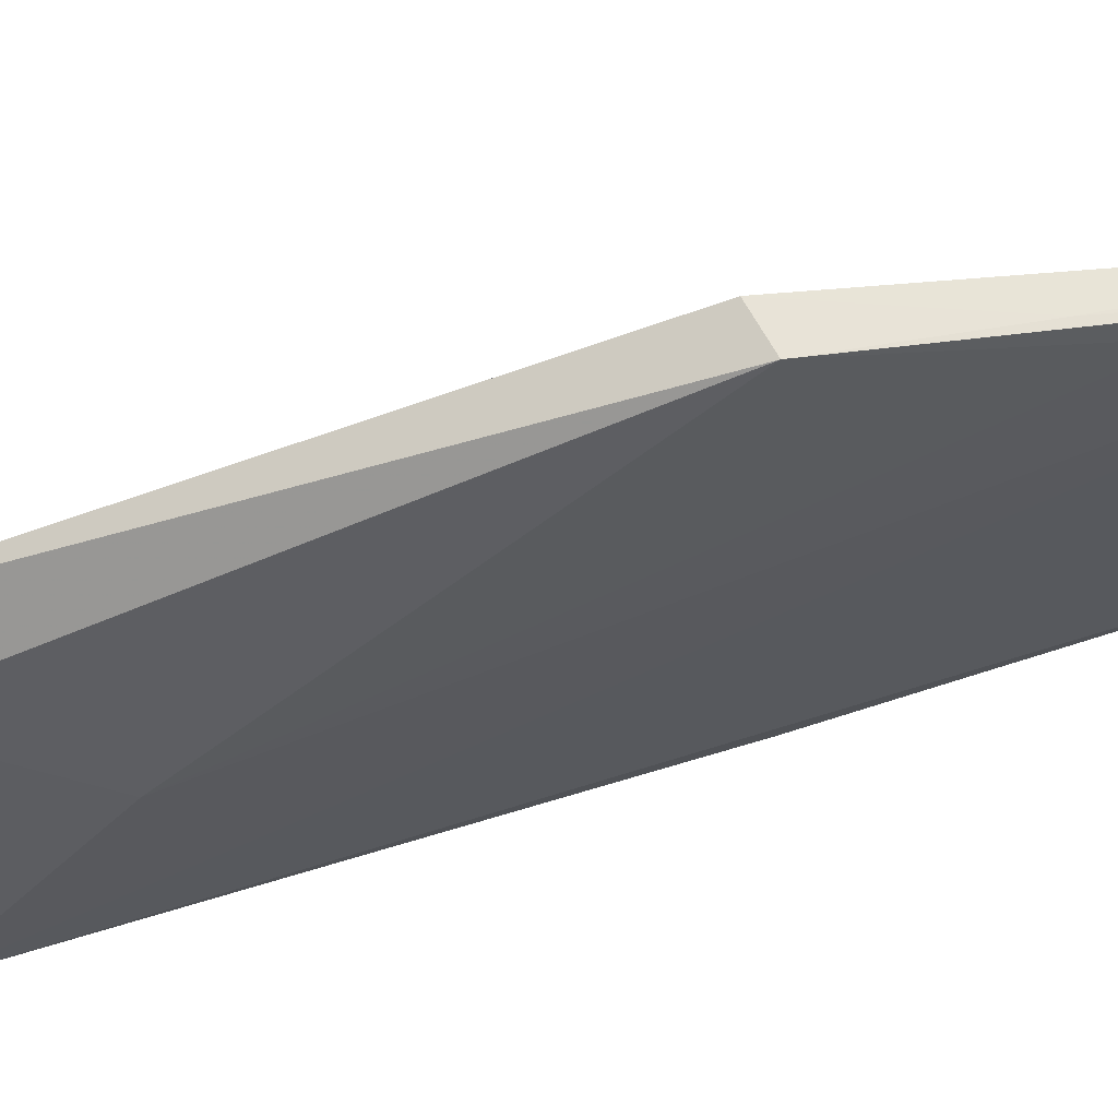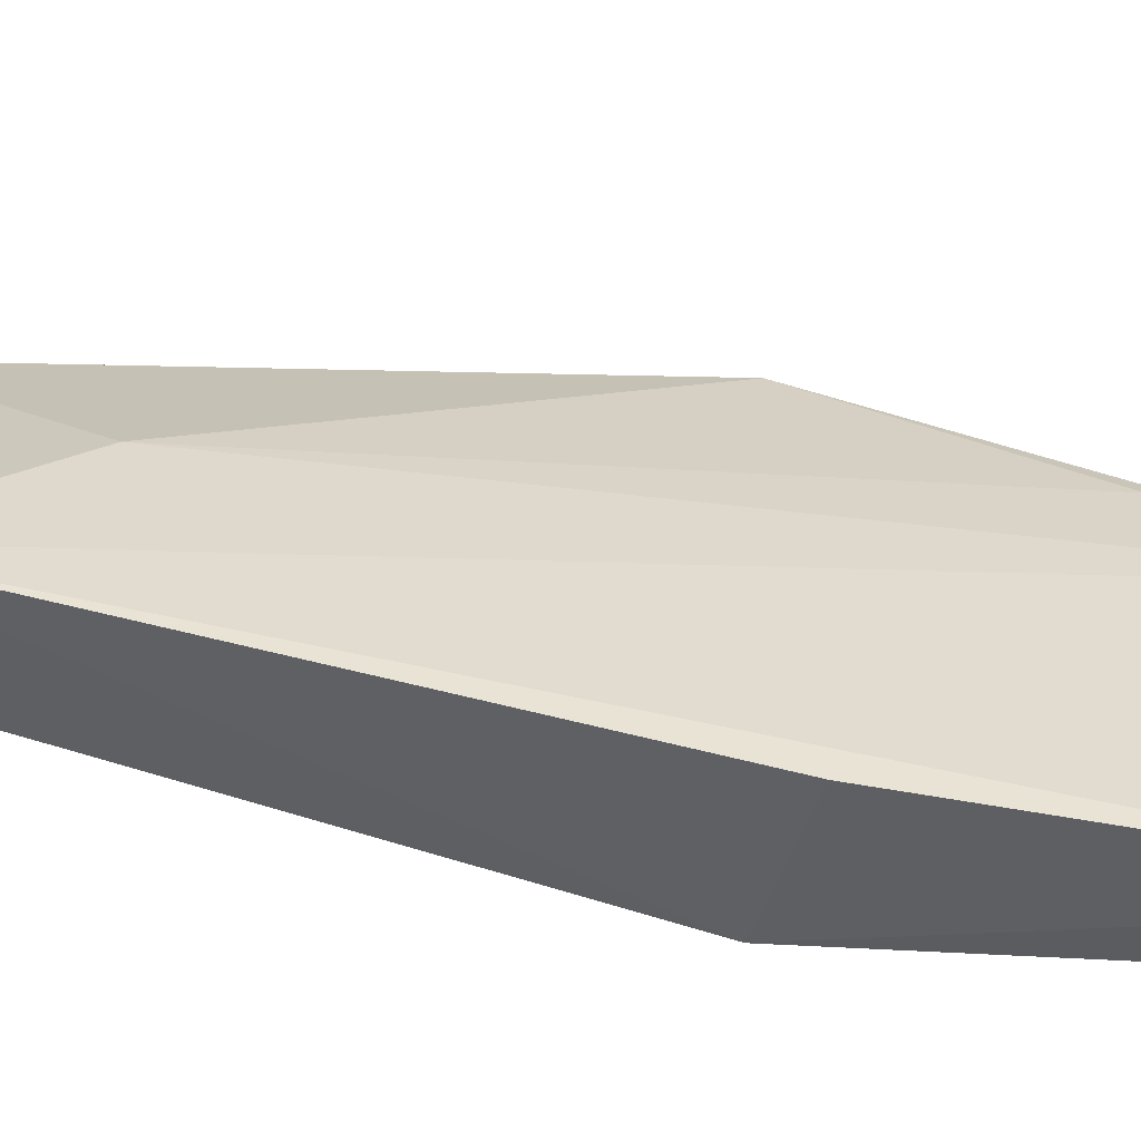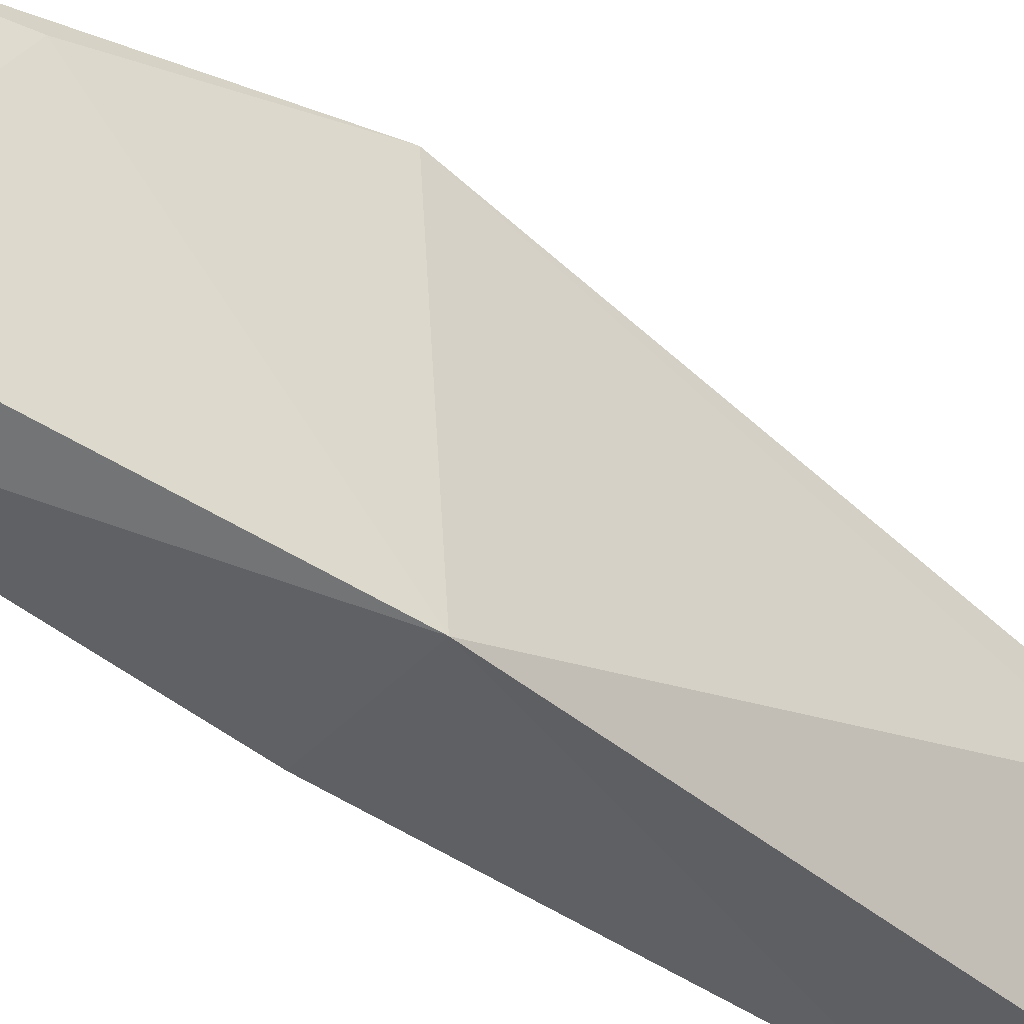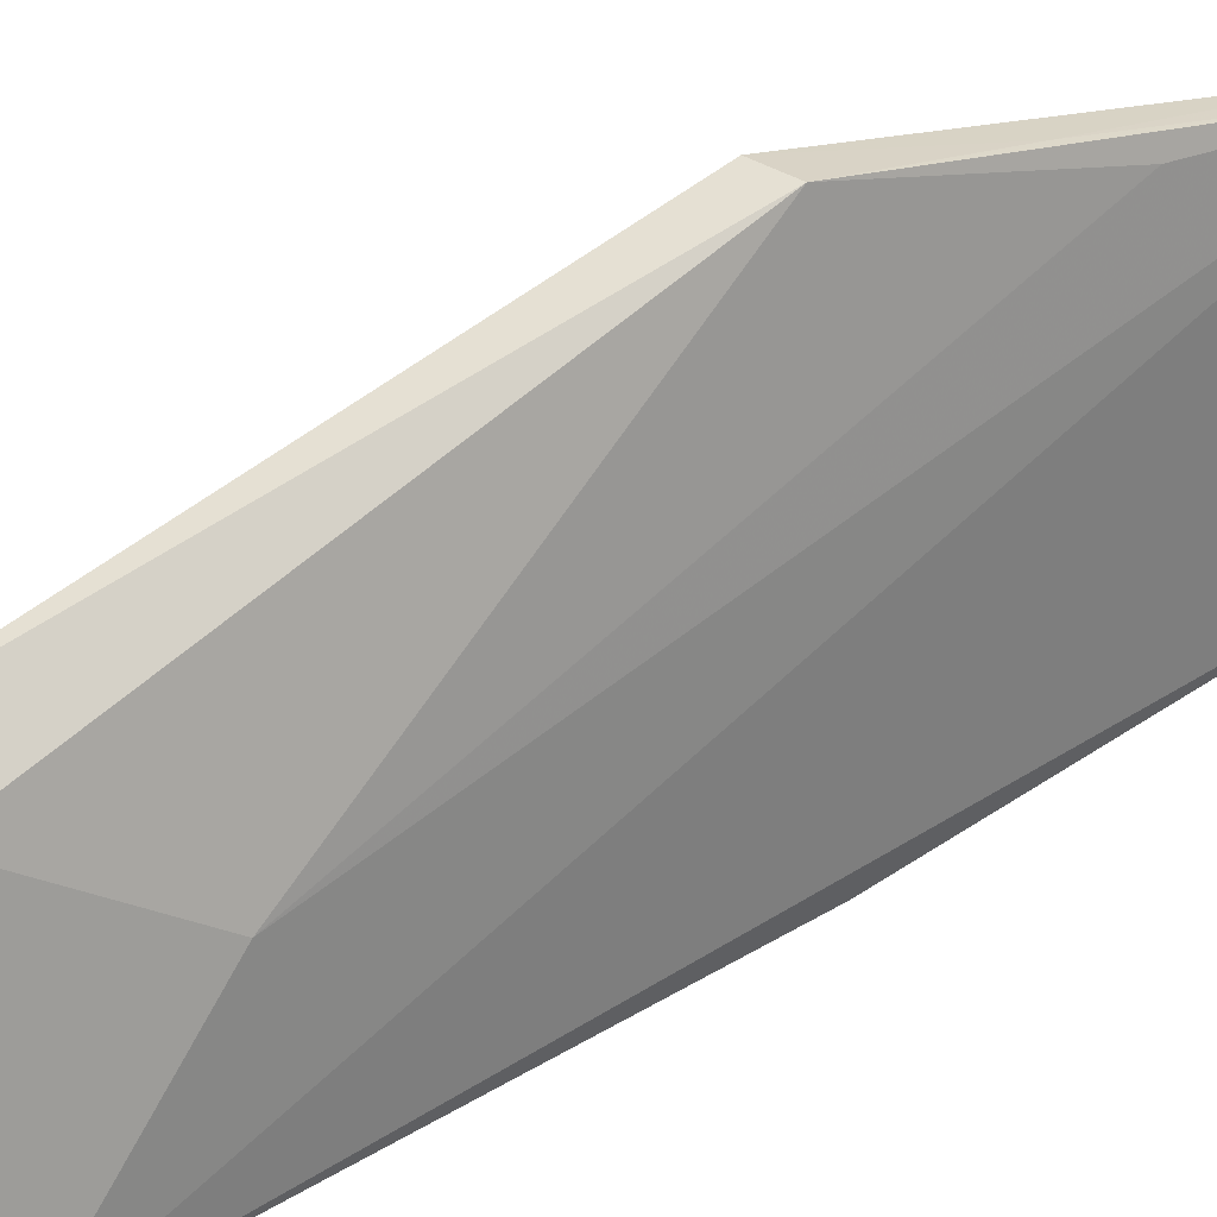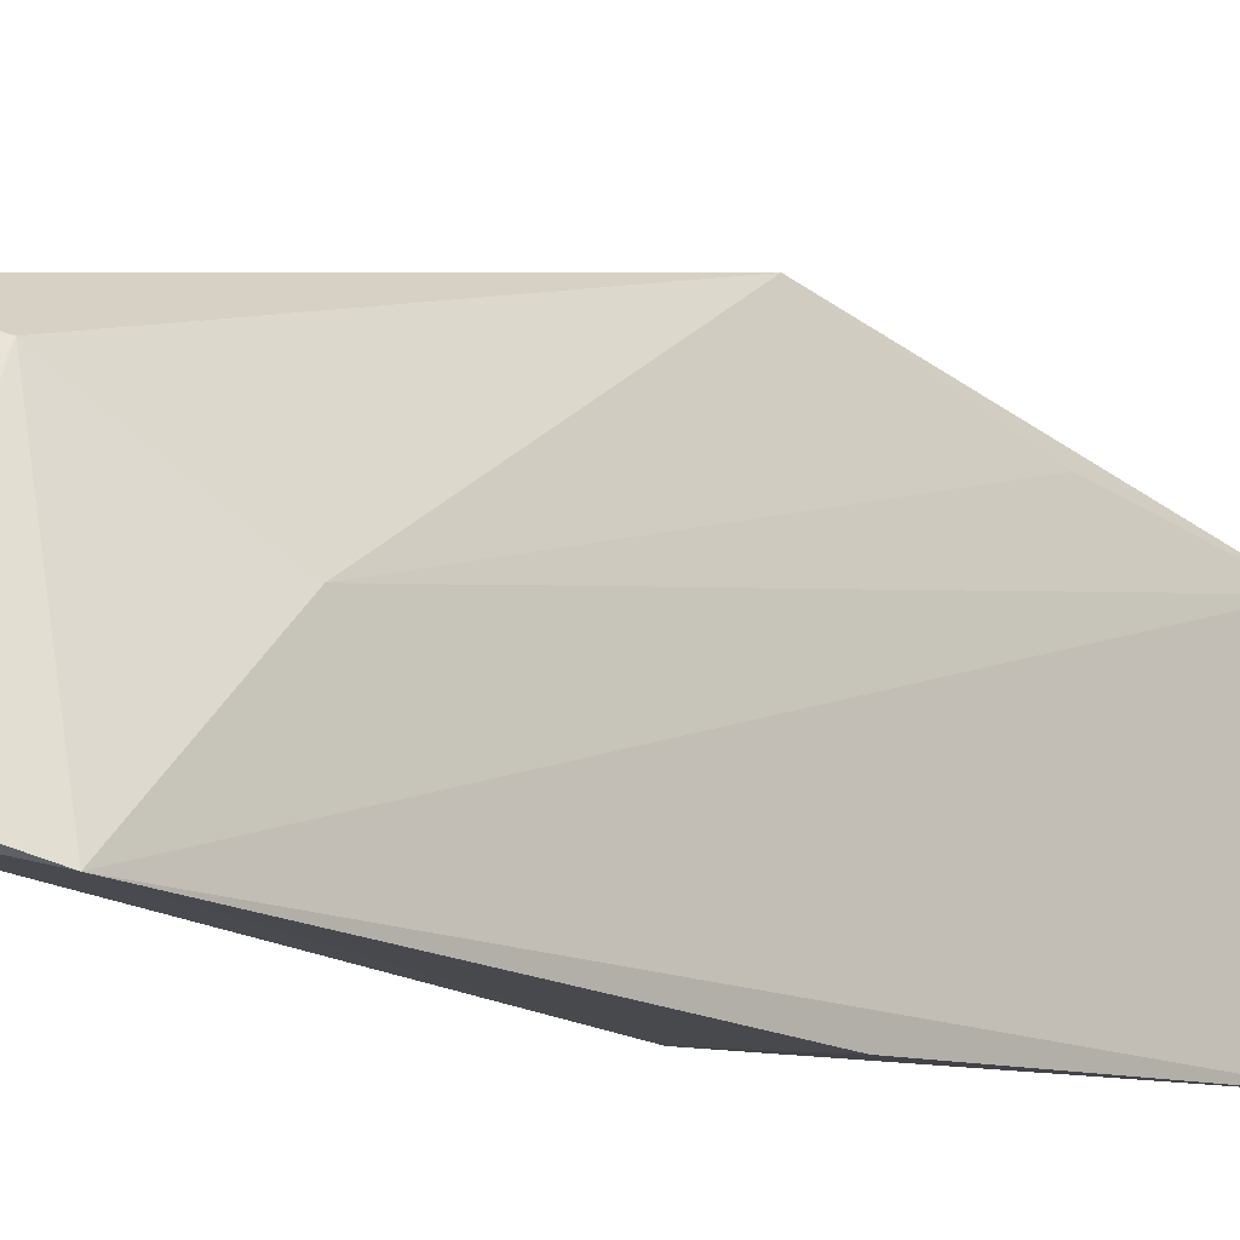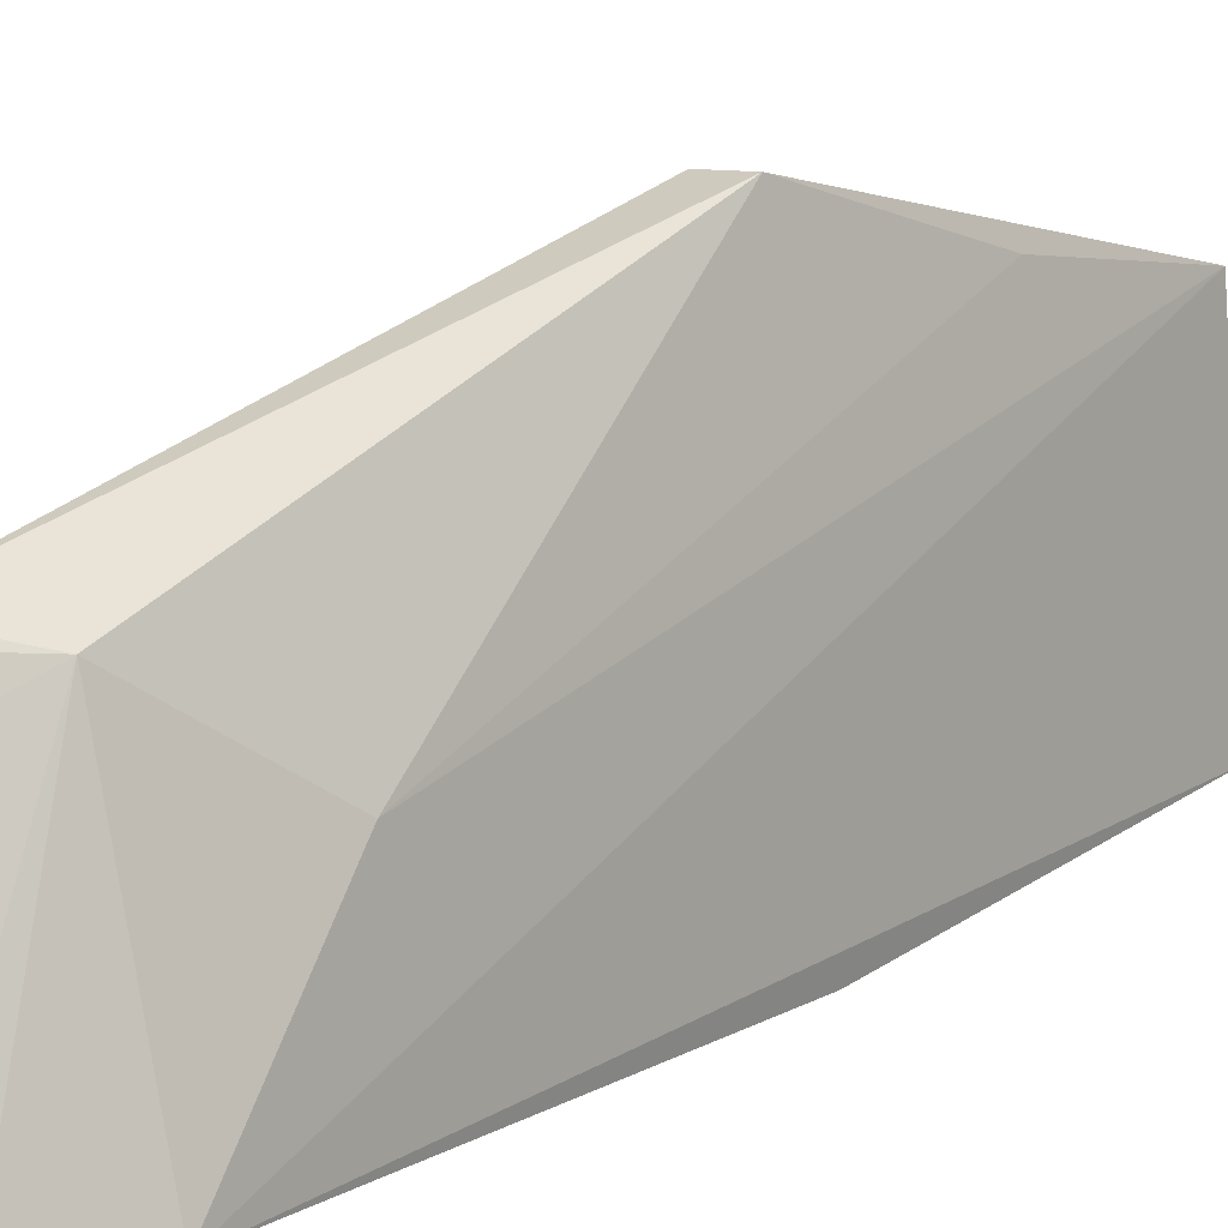
<metadata>
{"format":"obj","ext":"obj","renderer":"f3d","projection":"perspective","resolution":1024,"background":"white","views":[{"elev":67.4,"azim":-108.4,"up":"+Z"},{"elev":-53.3,"azim":-108.3,"up":"+Z"},{"elev":-37.7,"azim":44.6,"up":"+Z"},{"elev":36.1,"azim":-129.9,"up":"+Z"},{"elev":-17.0,"azim":-140.2,"up":"+Z"},{"elev":10.3,"azim":-146.4,"up":"+Z"}]}
</metadata>
<code>
v -0.02011 0.06544 0.04829
v -0.02222 0.04738 0.0435
v -0.01711 0.06458 0.021
v -0.02522 0.1004 0.01915
v -0.02623 0.03545 0.04262
v -0.01605 0.1075 0.03406
v -0.02445 0.036 0.0427
v -0.02283 0.06492 0.04828
v -0.0274 0.03487 0.02246
v -0.01923 0.1103 0.0207
v -0.02205 0.03521 0.02405
v -0.02458 0.09002 0.03025
v -0.01672 0.1042 0.03805
v -0.02361 0.05423 0.04624
v -0.0262 0.06486 0.01945
v -0.02494 0.04992 0.04425
v -0.02066 0.09945 0.03648
v -0.02169 0.1076 0.02201
v -0.02266 0.1066 0.02057
v -0.01786 0.1061 0.03364
v -0.01804 0.1034 0.03694
f 1 2 3
f 6 1 3
f 7 2 1
f 9 5 4
f 10 6 3
f 10 3 4
f 11 3 2
f 11 2 7
f 11 9 3
f 11 7 5
f 11 5 9
f 12 4 5
f 13 8 1
f 13 1 6
f 14 7 1
f 14 1 8
f 14 8 5
f 14 5 7
f 15 9 4
f 15 4 3
f 15 3 9
f 16 12 5
f 16 5 8
f 16 8 12
f 17 12 8
f 17 8 13
f 17 4 12
f 18 6 10
f 19 18 10
f 19 10 4
f 19 4 17
f 19 17 18
f 20 18 17
f 20 13 6
f 20 6 18
f 21 20 17
f 21 17 13
f 21 13 20

</code>
